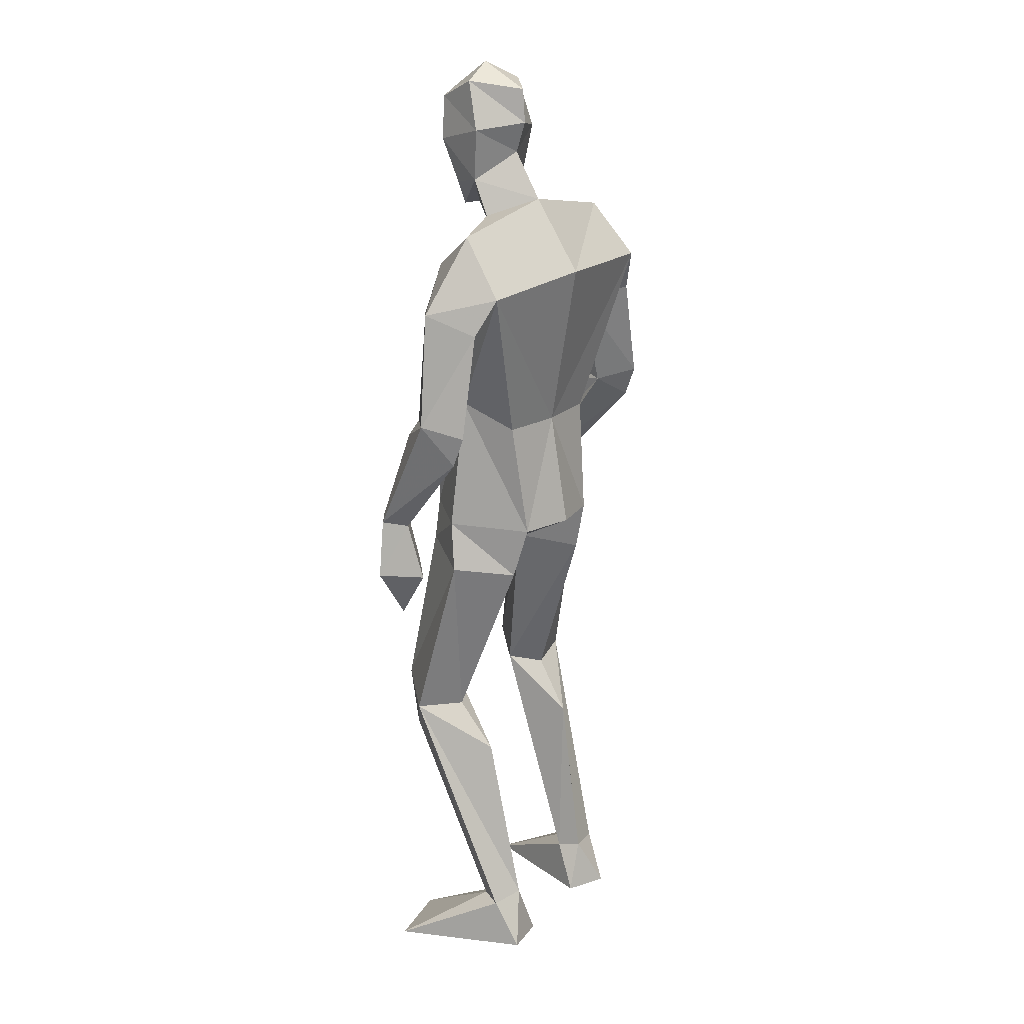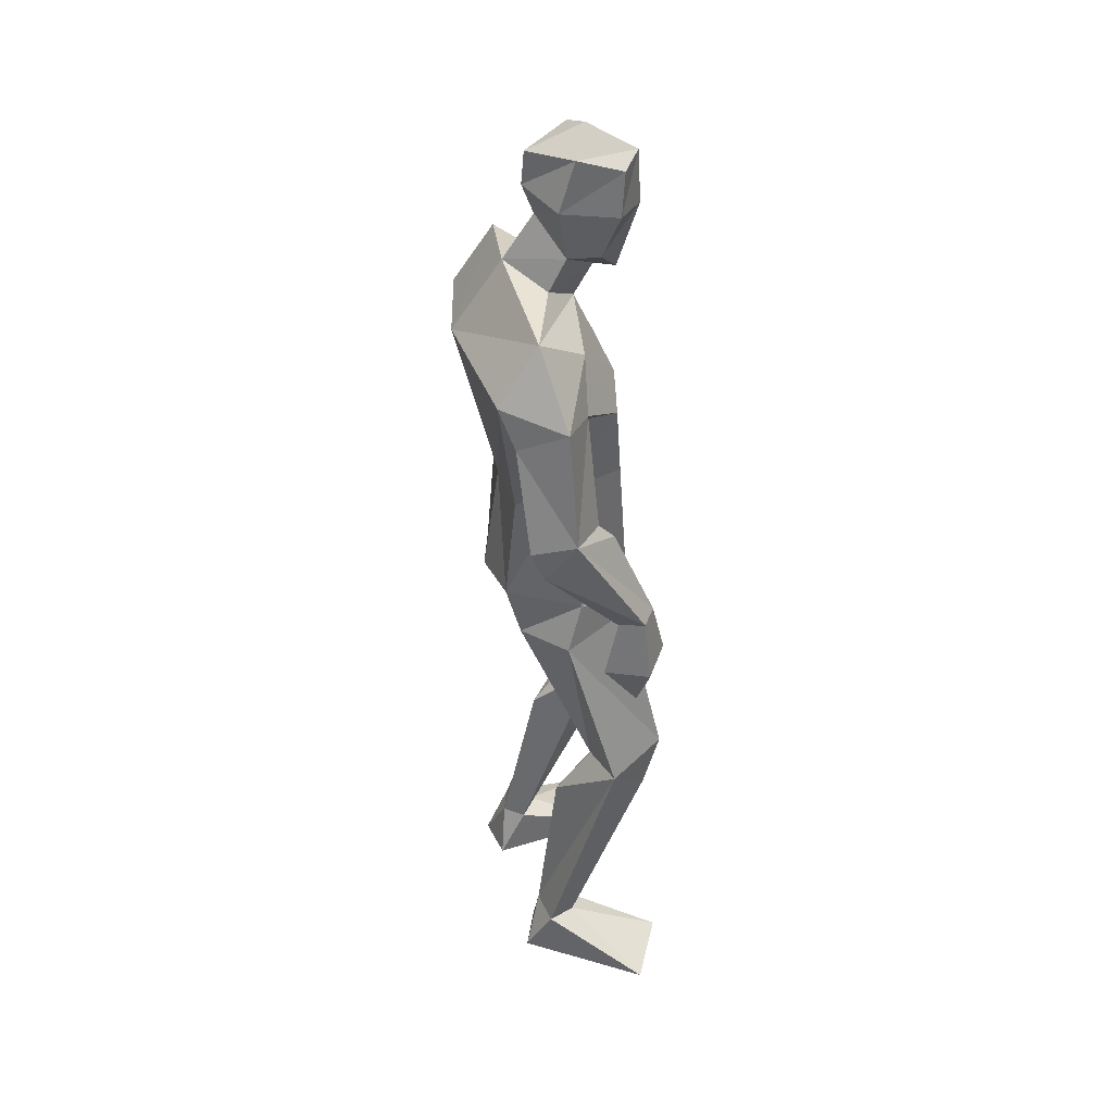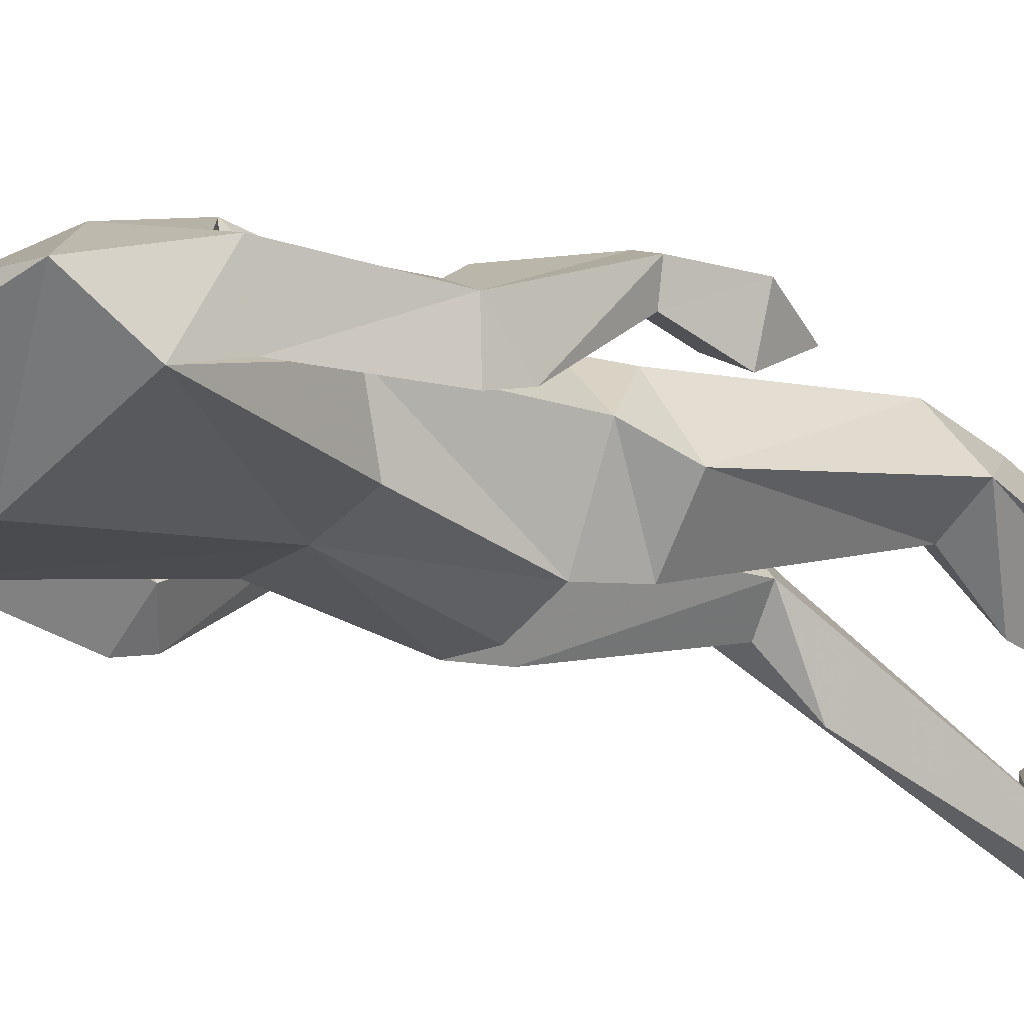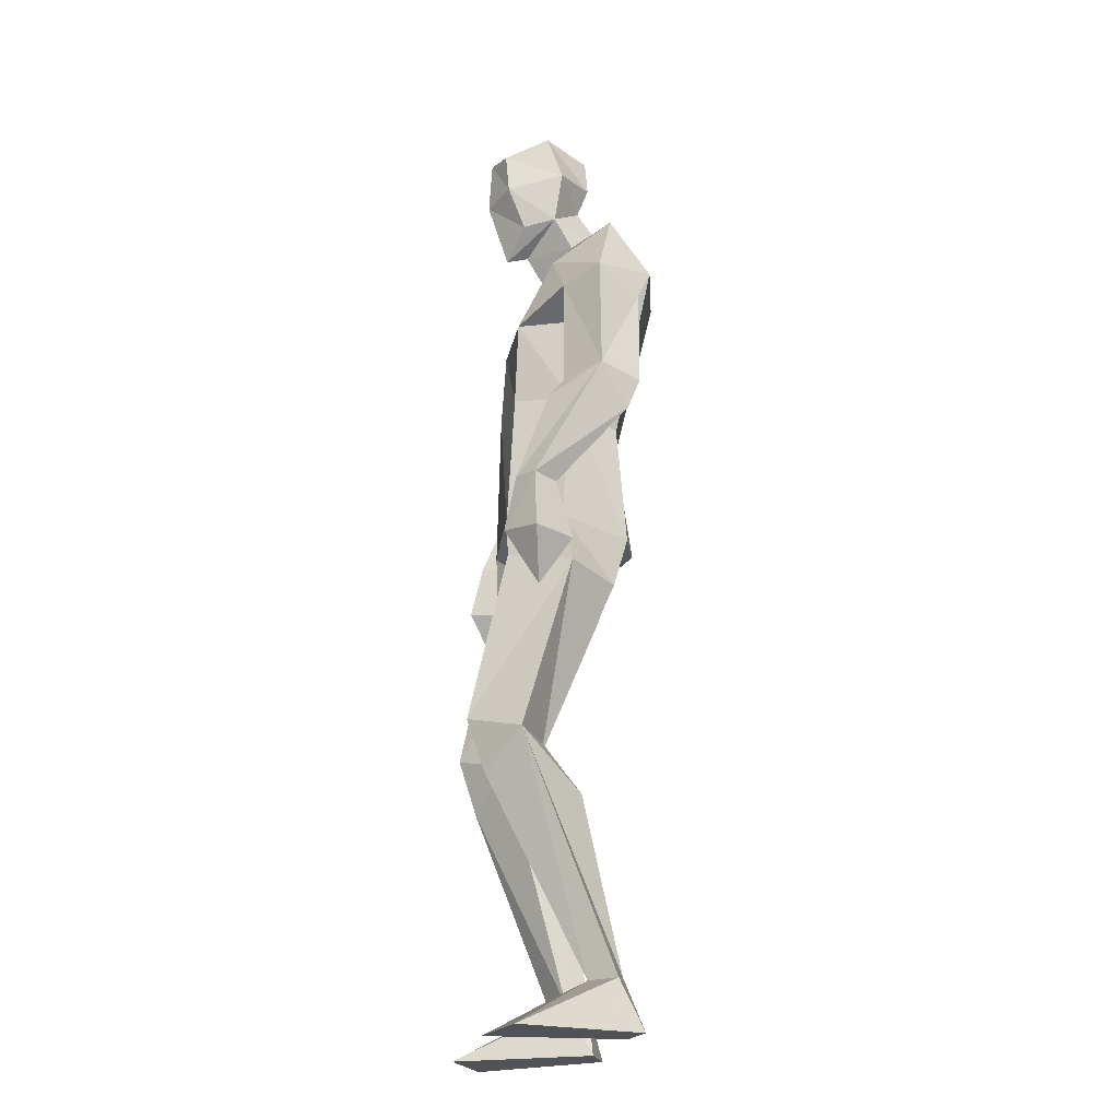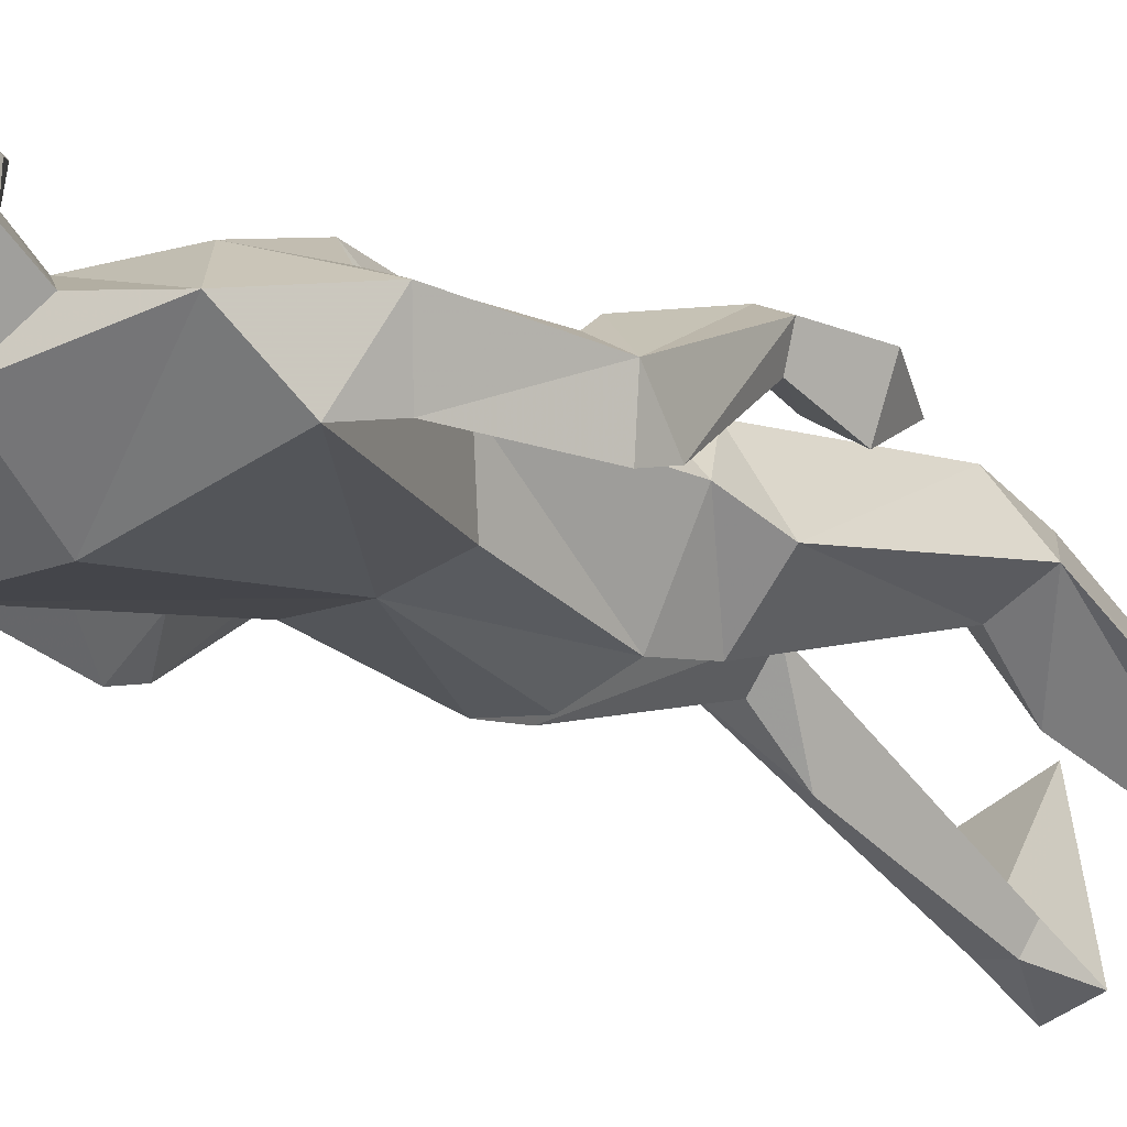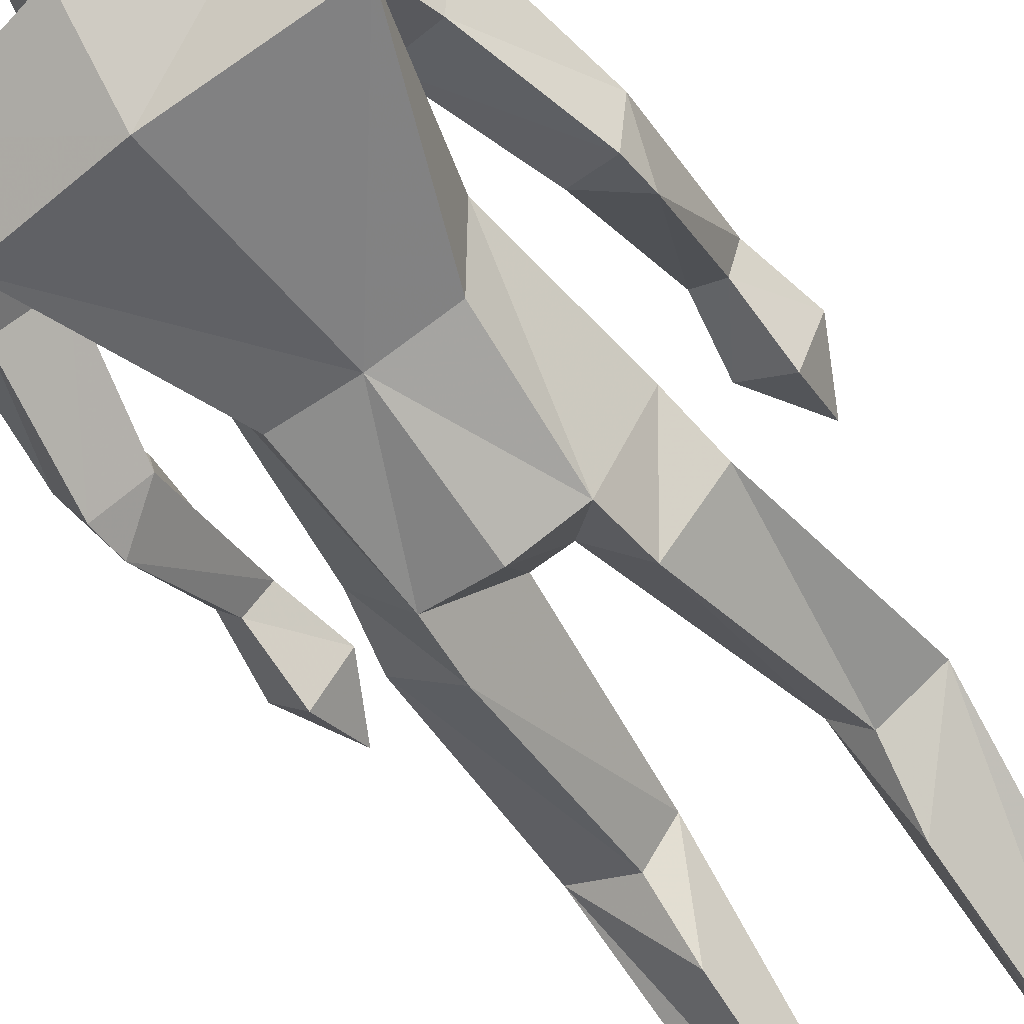
<metadata>
{"format":"obj","ext":"obj","renderer":"f3d","projection":"perspective","resolution":1024,"background":"white","views":[{"elev":17.9,"azim":128.0,"up":"+Y"},{"elev":41.1,"azim":-101.6,"up":"+Y"},{"elev":-29.1,"azim":-129.2,"up":"+Z"},{"elev":-22.1,"azim":83.0,"up":"+Y"},{"elev":-25.1,"azim":-140.5,"up":"+Z"},{"elev":-66.2,"azim":-146.4,"up":"+Z"}]}
</metadata>
<code>
v -0.2346 -0.001153 0.2383
v -0.1861 0.6105 0.07949
v -0.2206 0.6566 0.2356
v -0.1702 1.031 0.1582
v -0.0596 1.818 0.008231
v 0.0158 1.756 0.07539
v 0.005083 1.963 0.2069
v -0.04732 1.878 0.1178
v -0.05274 2.068 0.1616
v -0.06156 2.107 0.06137
v 0.005203 2.081 0.2001
v 0.0277 2.016 -0.02821
v -0.05859 1.89 0.04512
v -0.0645 1.973 0.1528
v -0.0707 2.001 0.02623
v 0.01505 1.827 0.1148
v 0.03022 1.849 -0.06882
v -0.1864 0.1174 -0.04721
v -0.1459 0.003887 -0.05298
v -0.3868 -0.001154 0.1689
v -0.2597 0.1113 -0.03003
v -0.2379 0.004175 -0.08644
v -0.1773 0.4968 8.6e-05
v -0.1339 0.6248 0.1423
v -0.2936 0.6249 0.1128
v -0.1175 1.088 -0.1007
v -0.2384 0.9996 0.01474
v -0.1286 0.976 -0.0708
v -0.1272 1.112 0.1665
v -0.2151 1.105 0.04864
v -0.2339 0.539 0.1966
v -0.1669 0.1101 0.001415
v -0.2322 0.1074 0.02899
v -0.006019 1.085 -0.1293
v -0.04238 1.003 0.04316
v -0.3495 1.32 -0.0594
v -0.2854 1.15 0.1324
v -0.3117 1.162 0.182
v -0.2853 1.355 0.1003
v -0.3451 1.386 -0.08664
v -0.3718 1.41 0.00487
v -0.2282 1.628 0.05423
v -0.2901 1.393 0.06585
v -0.3909 1.038 0.1603
v -0.3379 0.9248 0.1451
v -0.3344 1.148 0.1019
v -0.2688 1.033 0.1282
v -0.3442 1.025 0.07126
v -0.3604 1.161 0.1534
v -0.3078 1.044 0.2093
v -0.2678 1.367 -0.03018
v -0.2809 1.605 -0.1022
v -0.1581 1.727 0.06208
v -0.3201 1.654 -0.002276
v -0.1875 1.582 -0.04071
v -0.1699 1.4 0.02557
v -0.2549 1.693 -0.1328
v 0.003313 1.334 -0.0915
v -0.157 1.573 0.1313
v -0.1287 1.401 0.1475
v -0.1268 1.34 -0.07851
v -0.2235 1.809 -0.04307
v 0.2825 -0.000847 0.1568
v 0.1229 -0.000824 0.2068
v 0.06745 0.6179 0.1386
v 0.1302 0.5994 0.0869
v 0.1353 0.646 0.2474
v 0.2172 0.9852 0.03453
v 0.1332 1.329 -0.0746
v 0.1082 1.079 -0.1001
v 0.1051 1.811 0.02063
v 0.06961 2.068 0.1734
v 0.0151 2.146 0.09562
v 0.02676 2.09 -0.02208
v 0.09724 2.108 0.07671
v 0.02586 1.95 -0.003609
v 0.114 2.001 0.0439
v 0.08376 1.973 0.1671
v 0.07507 1.878 0.1292
v 0.01024 1.818 0.1618
v 0.1003 1.889 0.05955
v 0.06994 0.005963 -0.09343
v 0.1807 0.1102 -0.05982
v 0.087 0.1125 -0.03217
v 0.1654 0.004271 -0.1152
v 0.2295 0.6087 0.1417
v 0.2012 1.092 0.05471
v 0.1189 0.9663 -0.0681
v 0.1109 1.109 0.1664
v 0.1302 1.021 0.1646
v 0.1471 0.1078 -0.001879
v 0.1529 0.5253 0.2094
v 0.1183 0.4971 0.003932
v 0.1115 0.1218 -0.07883
v 0.01908 0.9994 0.0431
v -0.006557 1.107 0.1689
v -0.01168 1.001 0.04335
v 0.339 1.288 -0.06918
v 0.2988 1.325 0.09672
v 0.3581 1.626 -0.007876
v 0.2177 1.564 -0.02534
v 0.3013 1.581 -0.1015
v 0.2781 1.61 0.06042
v 0.3032 1.366 0.06292
v 0.2991 1.007 0.189
v 0.3072 0.8886 0.1168
v 0.2493 1.005 0.1133
v 0.3741 0.9942 0.1293
v 0.3156 0.9913 0.04675
v 0.3575 1.121 0.1316
v 0.3239 1.113 0.08354
v 0.3129 1.125 0.1661
v 0.2795 1.118 0.12
v 0.2667 1.343 -0.02965
v 0.3381 1.354 -0.09523
v 0.3778 1.376 -0.007953
v 0.1714 1.558 0.1501
v 0.2047 1.709 0.07526
v 0.2645 1.66 -0.1341
v 0.2596 1.789 -0.04679
v 0.1316 1.39 0.1528
v 0.1774 1.386 0.0329
v 0.001798 1.563 0.1606
v 0.001091 1.396 0.1707
v 0.03014 1.694 -0.1764
f 20 1 33
f 27 28 2
f 27 2 25
f 28 35 24
f 28 24 2
f 35 4 3
f 35 3 24
f 4 27 3
f 3 27 25
f 61 58 26
f 26 58 34
f 5 62 6
f 6 62 53
f 7 14 8
f 7 8 80
f 11 9 14
f 11 14 7
f 73 10 11
f 11 10 9
f 74 10 73
f 10 74 12
f 10 12 15
f 15 12 76
f 15 76 13
f 14 15 13
f 14 13 8
f 9 10 15
f 9 15 14
f 8 13 80
f 80 13 16
f 5 17 62
f 13 76 17
f 13 17 5
f 16 13 5
f 16 5 6
f 32 19 18
f 21 20 33
f 32 1 19
f 22 20 21
f 18 19 22
f 33 1 32
f 18 22 21
f 22 19 20
f 20 19 1
f 2 23 25
f 24 23 2
f 25 31 3
f 3 31 24
f 30 26 28
f 30 28 27
f 35 28 26
f 29 30 4
f 4 30 27
f 29 4 35
f 24 31 32
f 32 31 33
f 31 25 33
f 33 25 21
f 23 24 32
f 23 32 18
f 25 23 18
f 25 18 21
f 26 34 35
f 35 34 97
f 96 29 35
f 96 35 97
f 36 51 37
f 36 37 46
f 41 36 49
f 49 36 46
f 39 41 38
f 38 41 49
f 51 39 38
f 51 38 37
f 54 52 41
f 41 52 40
f 52 55 40
f 40 55 51
f 42 54 41
f 42 41 43
f 55 42 43
f 55 43 51
f 44 45 50
f 50 45 47
f 48 45 44
f 47 45 48
f 49 46 44
f 44 46 48
f 46 37 47
f 46 47 48
f 38 49 50
f 50 49 44
f 37 38 50
f 37 50 47
f 43 39 51
f 41 39 43
f 51 36 40
f 40 36 41
f 55 59 42
f 42 59 53
f 55 52 57
f 62 57 54
f 54 57 52
f 53 62 54
f 53 54 42
f 60 56 29
f 29 56 30
f 55 57 56
f 56 57 61
f 59 55 56
f 59 56 60
f 57 125 58
f 57 58 61
f 123 59 60
f 123 60 124
f 124 60 29
f 124 29 96
f 6 53 123
f 123 53 59
f 56 61 26
f 56 26 30
f 62 17 125
f 62 125 57
f 63 91 64
f 88 68 66
f 66 68 86
f 95 88 65
f 65 88 66
f 90 95 67
f 67 95 65
f 68 90 67
f 68 67 86
f 58 69 70
f 58 70 34
f 120 71 6
f 120 6 118
f 78 7 79
f 79 7 80
f 72 11 78
f 78 11 7
f 75 73 11
f 75 11 72
f 74 73 75
f 74 75 12
f 12 75 77
f 12 77 76
f 76 77 81
f 77 78 81
f 81 78 79
f 75 72 77
f 77 72 78
f 81 79 80
f 81 80 16
f 71 120 17
f 76 81 17
f 17 81 71
f 81 16 71
f 71 16 6
f 84 94 82
f 83 91 63
f 84 82 64
f 85 83 63
f 94 85 82
f 91 84 64
f 94 83 85
f 82 85 63
f 82 63 64
f 66 86 93
f 65 66 93
f 86 67 92
f 67 65 92
f 70 87 88
f 88 87 68
f 95 70 88
f 87 89 90
f 87 90 68
f 89 95 90
f 92 65 84
f 92 84 91
f 86 92 91
f 86 91 83
f 65 93 84
f 84 93 94
f 93 86 94
f 94 86 83
f 34 70 95
f 34 95 97
f 89 96 97
f 89 97 95
f 114 98 113
f 113 98 111
f 98 116 110
f 98 110 111
f 116 99 112
f 116 112 110
f 99 114 112
f 112 114 113
f 102 100 116
f 102 116 115
f 101 102 115
f 101 115 114
f 100 103 116
f 116 103 104
f 103 101 104
f 104 101 114
f 108 105 106
f 105 107 106
f 109 108 106
f 107 109 106
f 111 110 108
f 111 108 109
f 113 111 107
f 107 111 109
f 110 112 105
f 110 105 108
f 112 113 105
f 105 113 107
f 104 114 99
f 116 104 99
f 114 115 98
f 115 116 98
f 101 103 117
f 103 118 117
f 101 119 102
f 119 120 100
f 119 100 102
f 120 118 100
f 100 118 103
f 122 121 89
f 122 89 87
f 119 101 122
f 119 122 69
f 101 117 122
f 122 117 121
f 125 119 58
f 58 119 69
f 117 123 121
f 121 123 124
f 121 124 89
f 89 124 96
f 118 6 123
f 118 123 117
f 69 122 70
f 70 122 87
f 17 120 125
f 125 120 119

</code>
